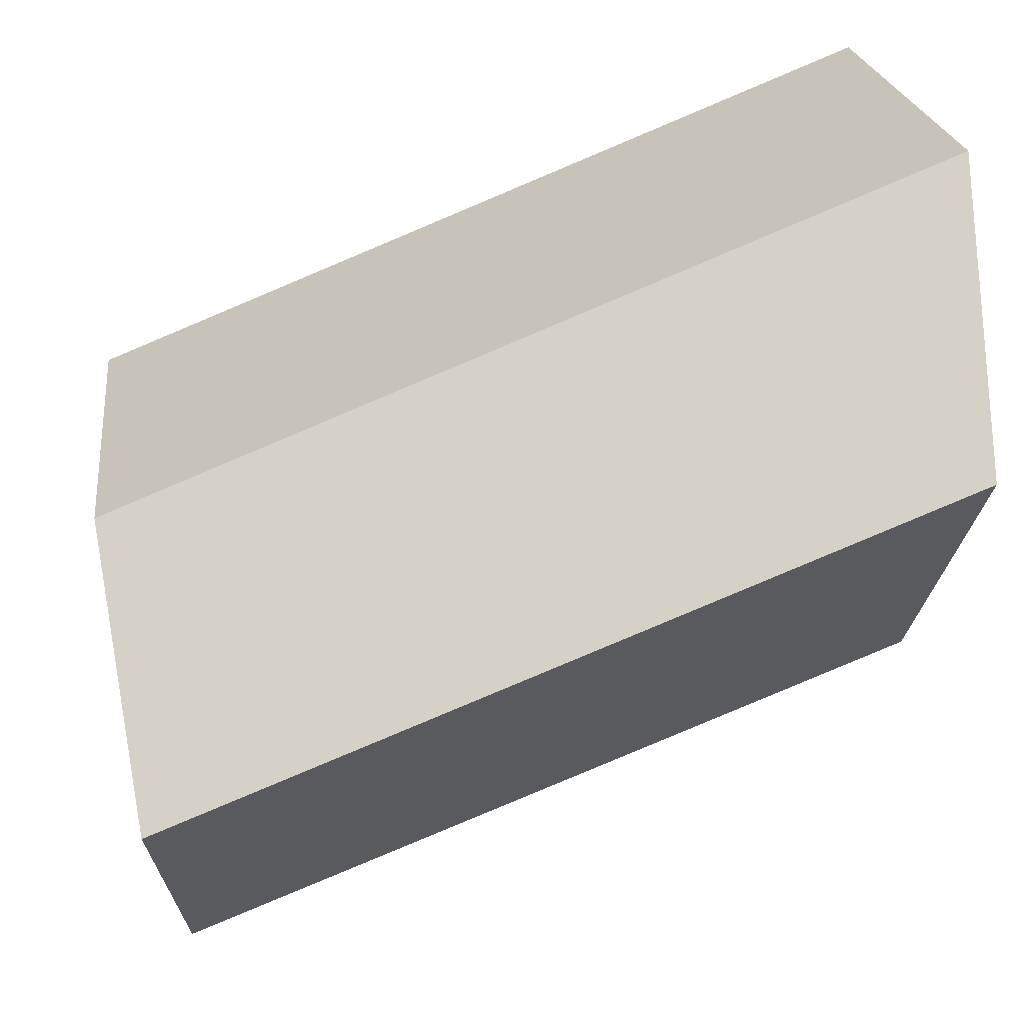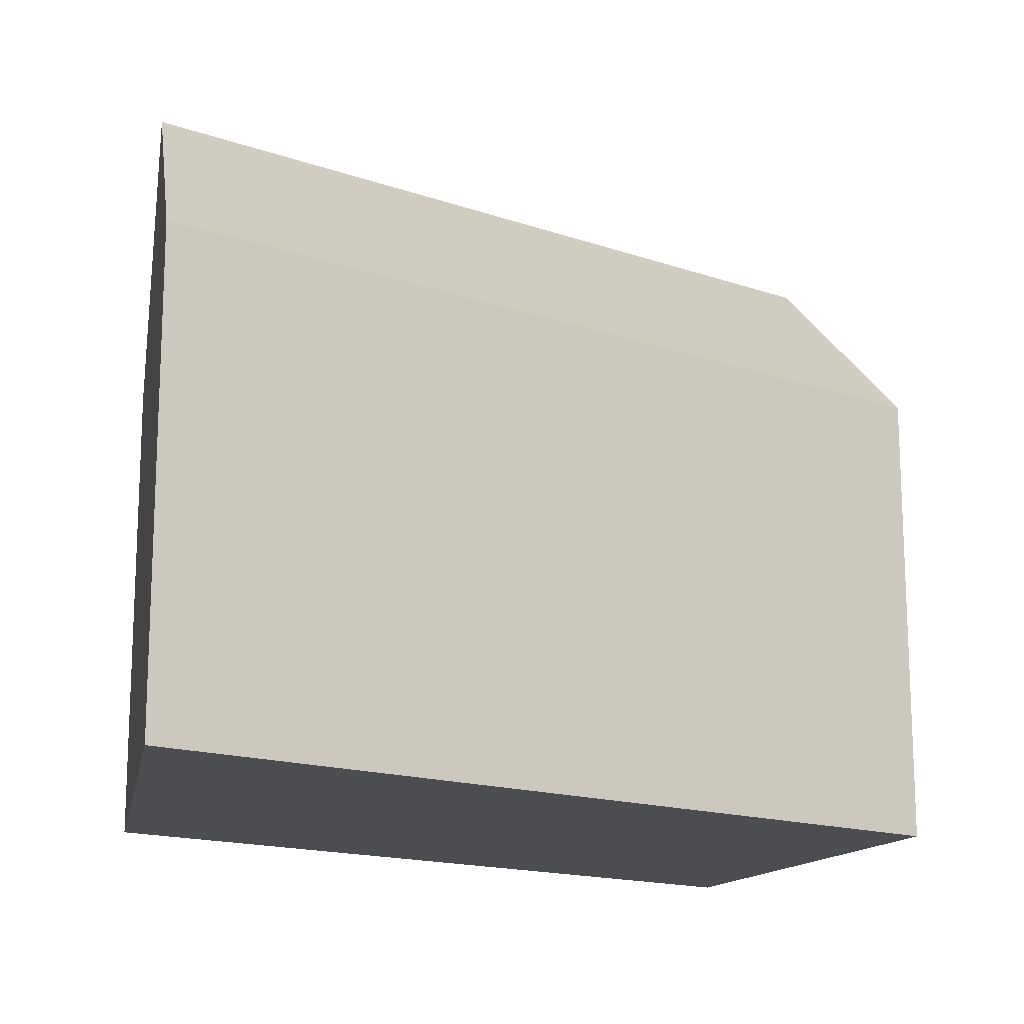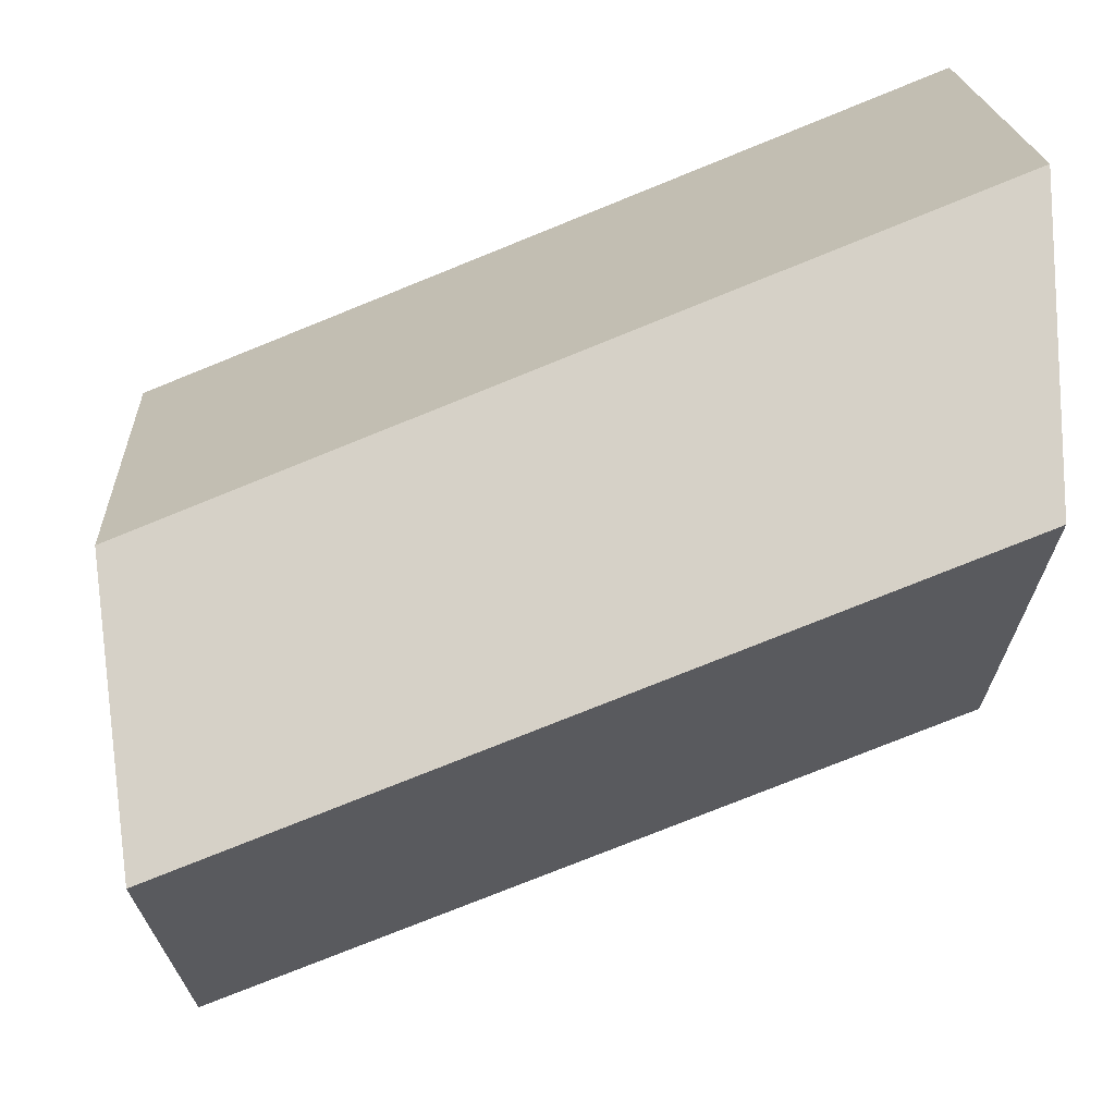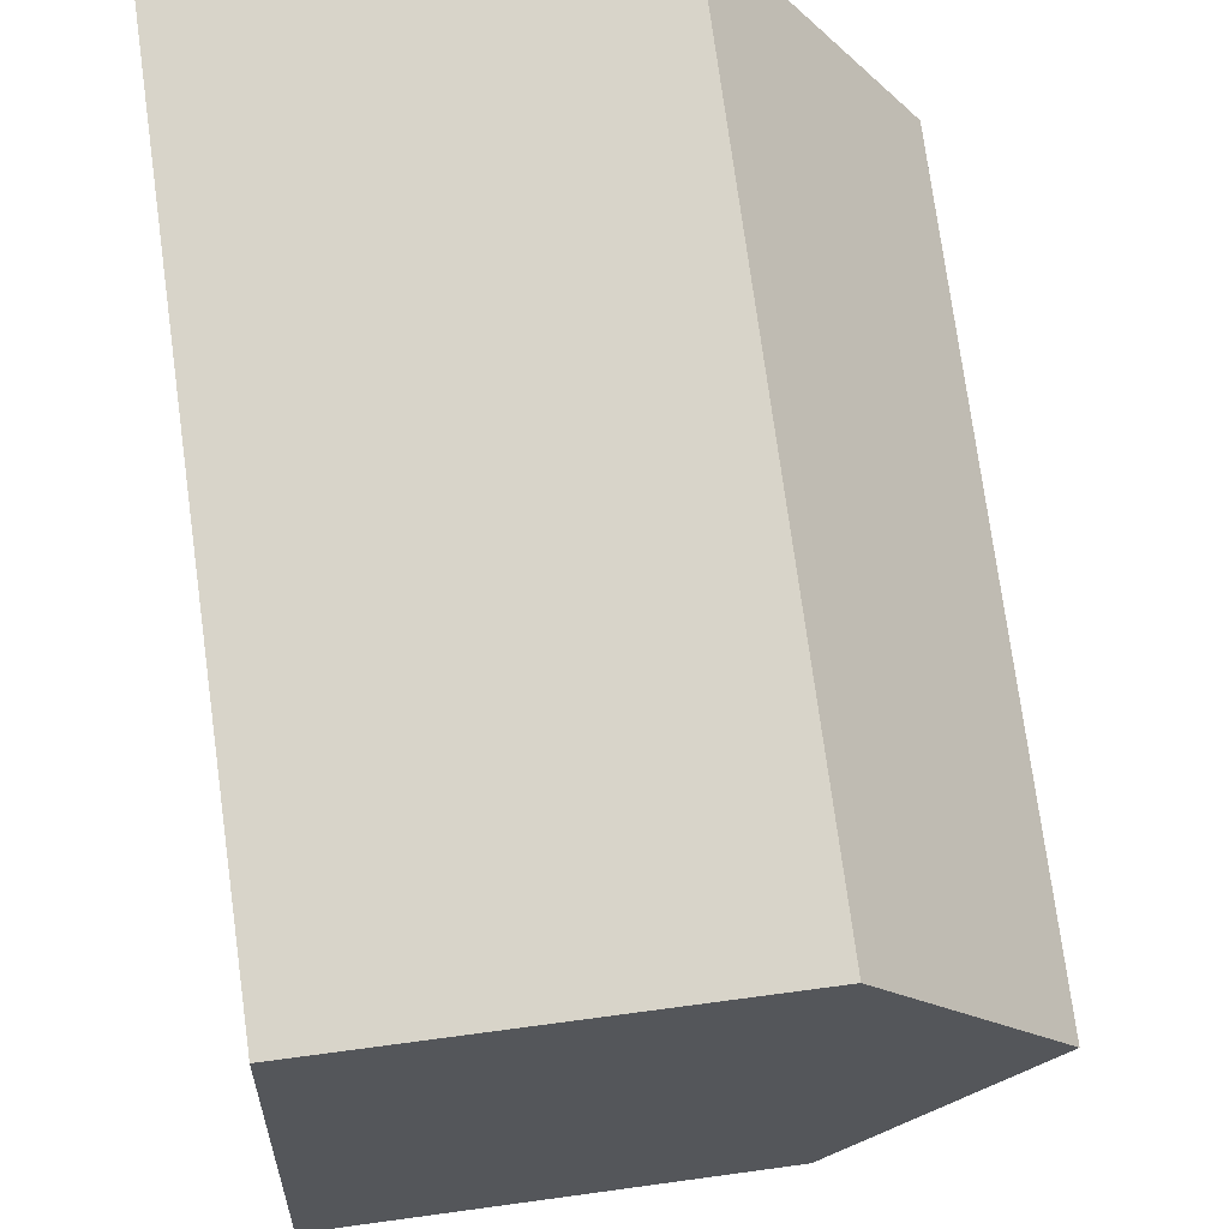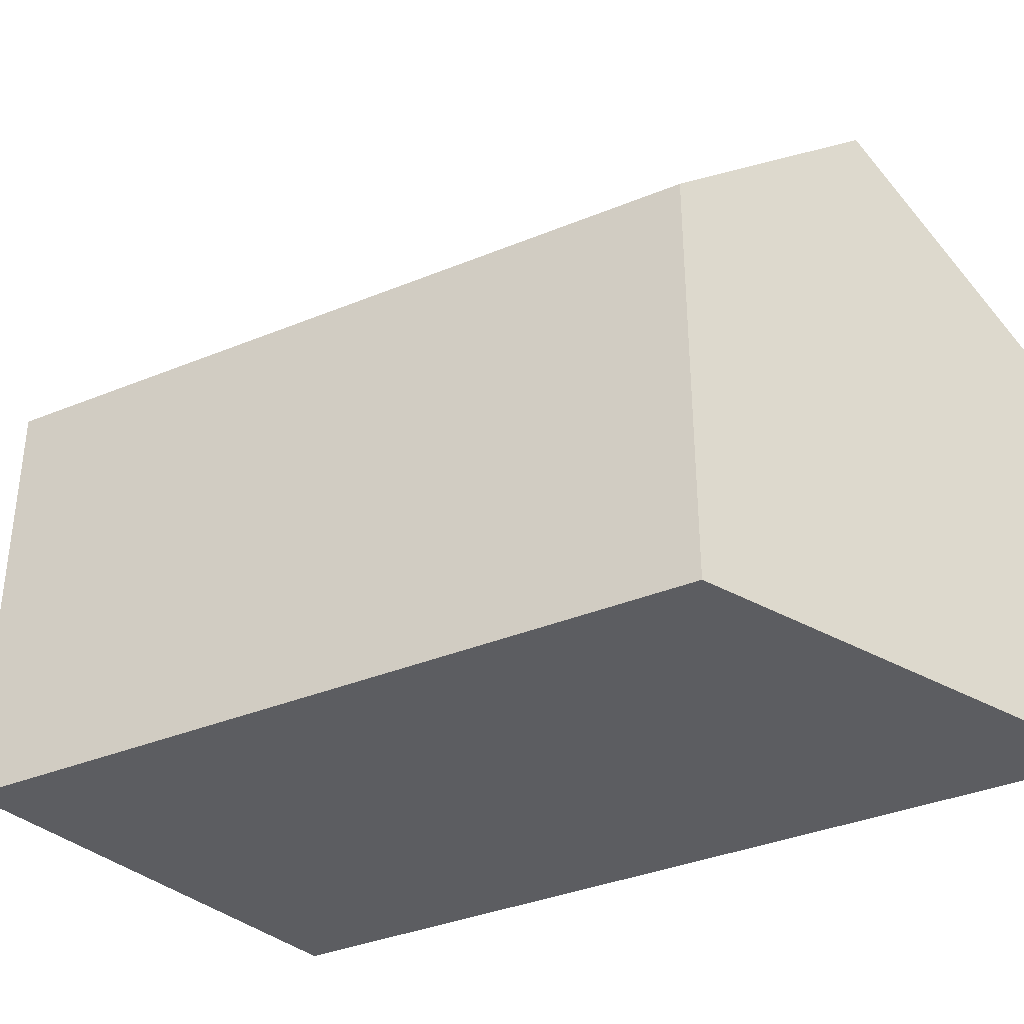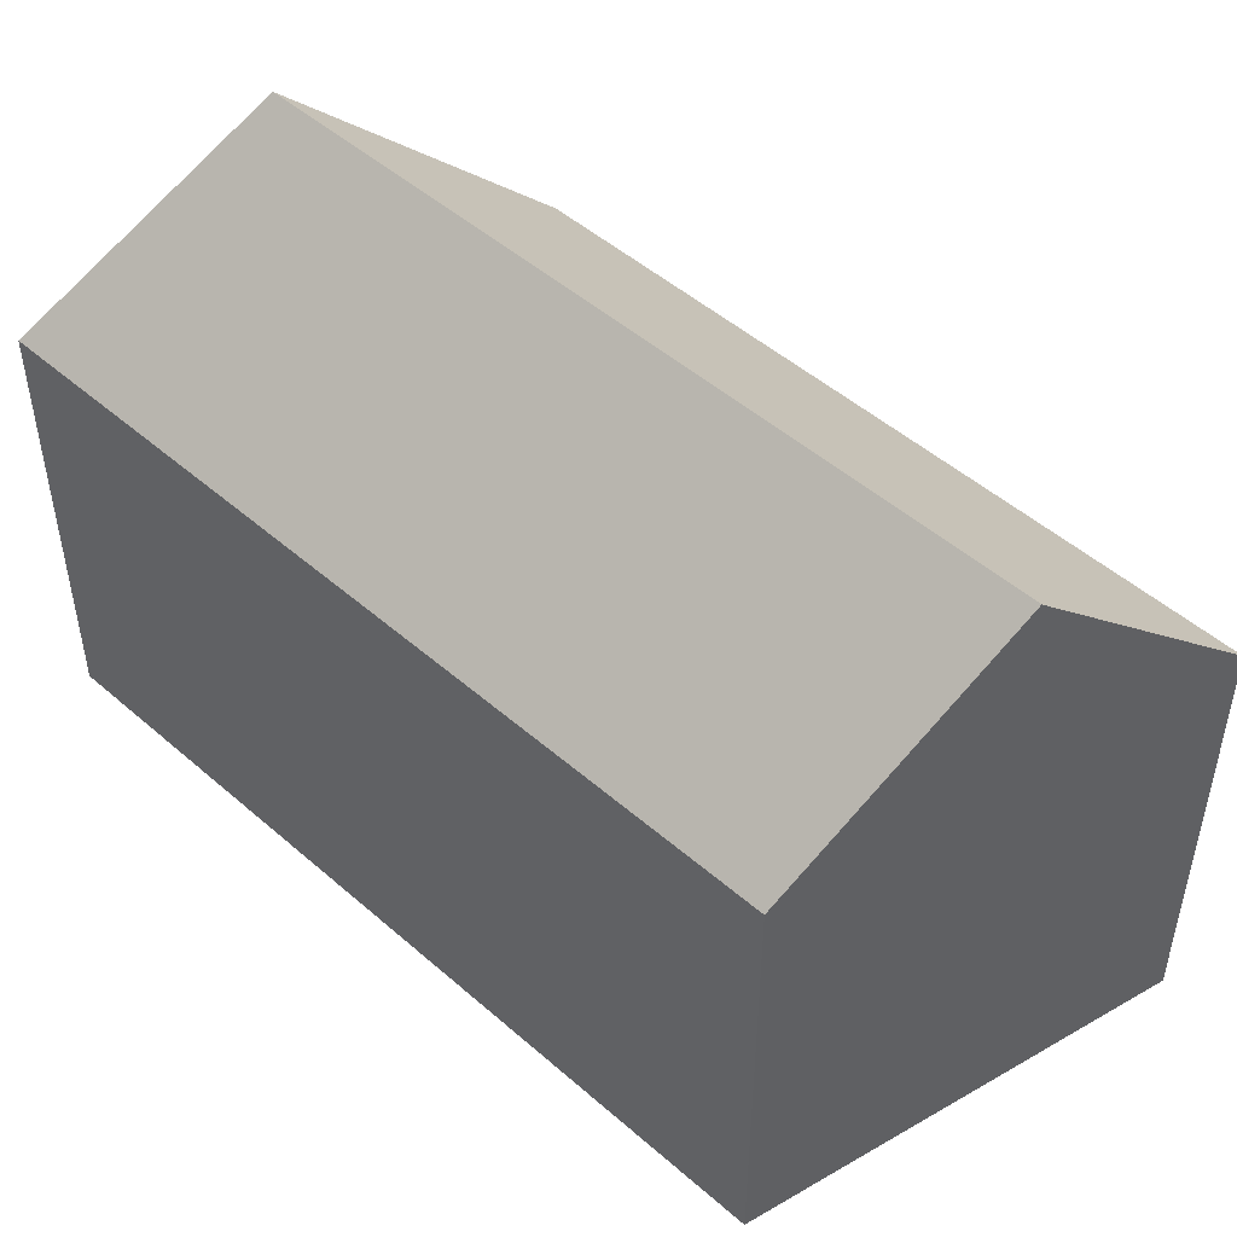
<metadata>
{"format":"obj","ext":"obj","renderer":"f3d","projection":"perspective","resolution":1024,"background":"white","views":[{"elev":22.4,"azim":173.2,"up":"+Z"},{"elev":-15.7,"azim":-14.4,"up":"+Y"},{"elev":20.2,"azim":177.1,"up":"+Z"},{"elev":54.5,"azim":81.6,"up":"+Z"},{"elev":-36.3,"azim":-130.0,"up":"+Y"},{"elev":49.1,"azim":65.8,"up":"+Y"}]}
</metadata>
<code>
v  0.0002385 11.17 -0.0003535
v  0.8133 7.432e-16 -12.14
v  0 0 0
v  0.8135 11.17 -12.14
v  0.407 16.18 -6.069
v  18.24 1.169e-15 -19.1
v  18.24 11.17 -19.1
v  19.92 4.872e-16 -7.957
v  19.92 11.17 -7.957
v  19.08 16.18 -13.53
g defaultobject
f 1 2 3
f 2 1 4
f 4 1 5
f 4 6 2
f 6 4 7
f 7 8 6
f 8 7 9
f 9 7 10
f 8 1 3
f 1 8 9
f 10 4 5
f 4 10 7
f 9 5 1
f 5 9 10
f 2 8 3
f 8 2 6

</code>
